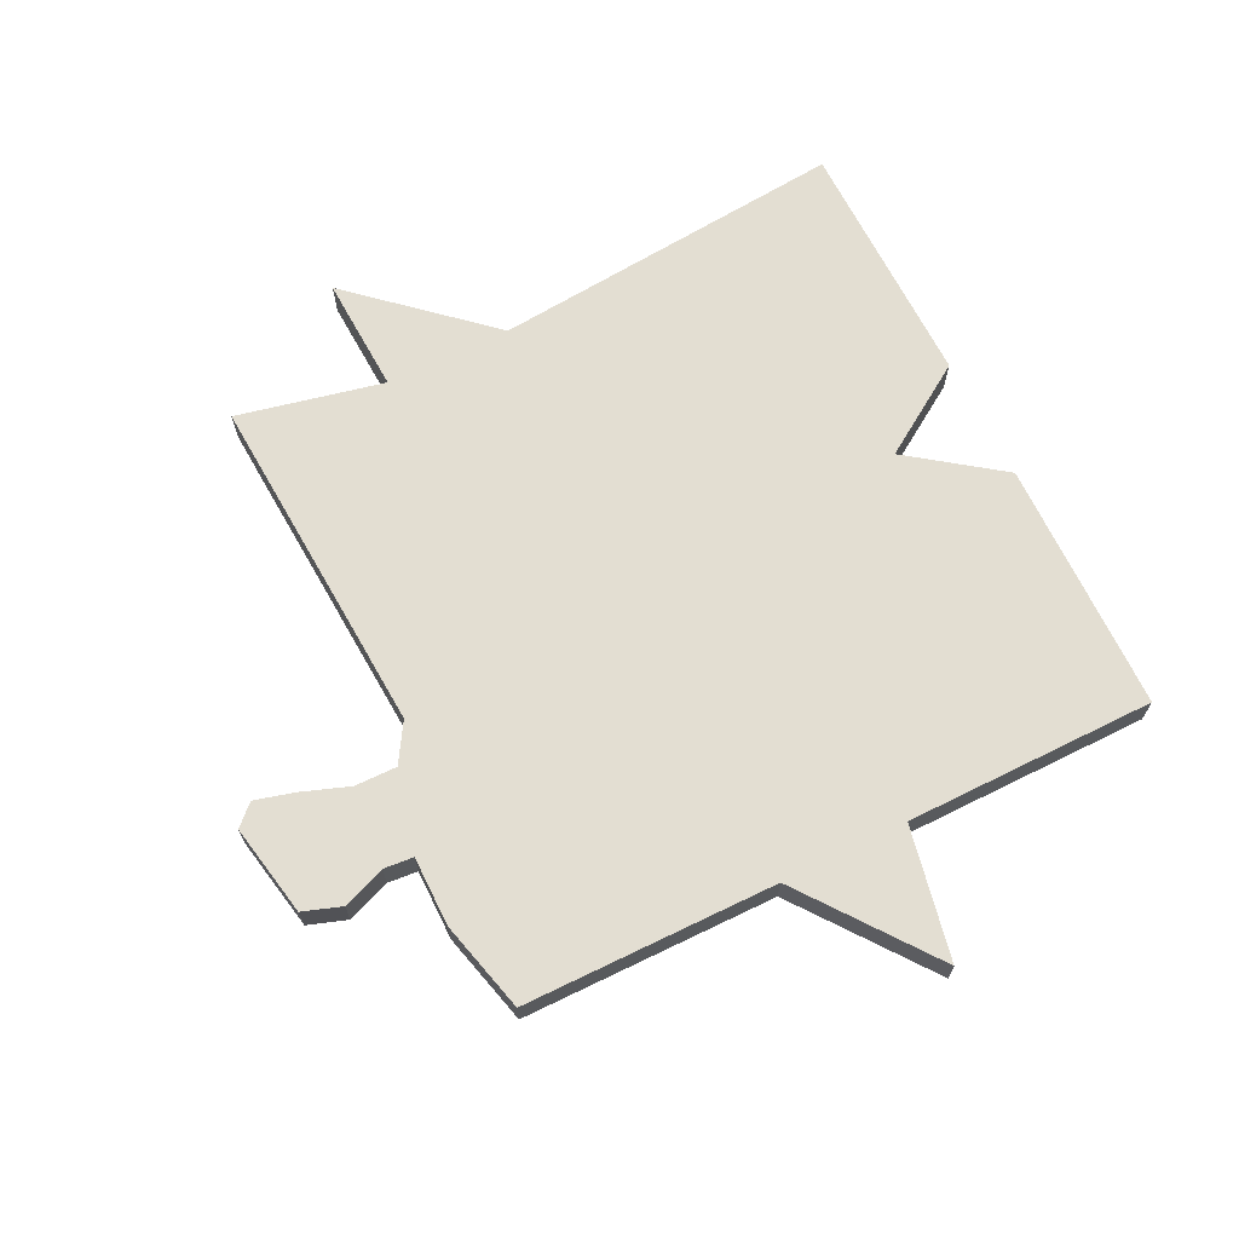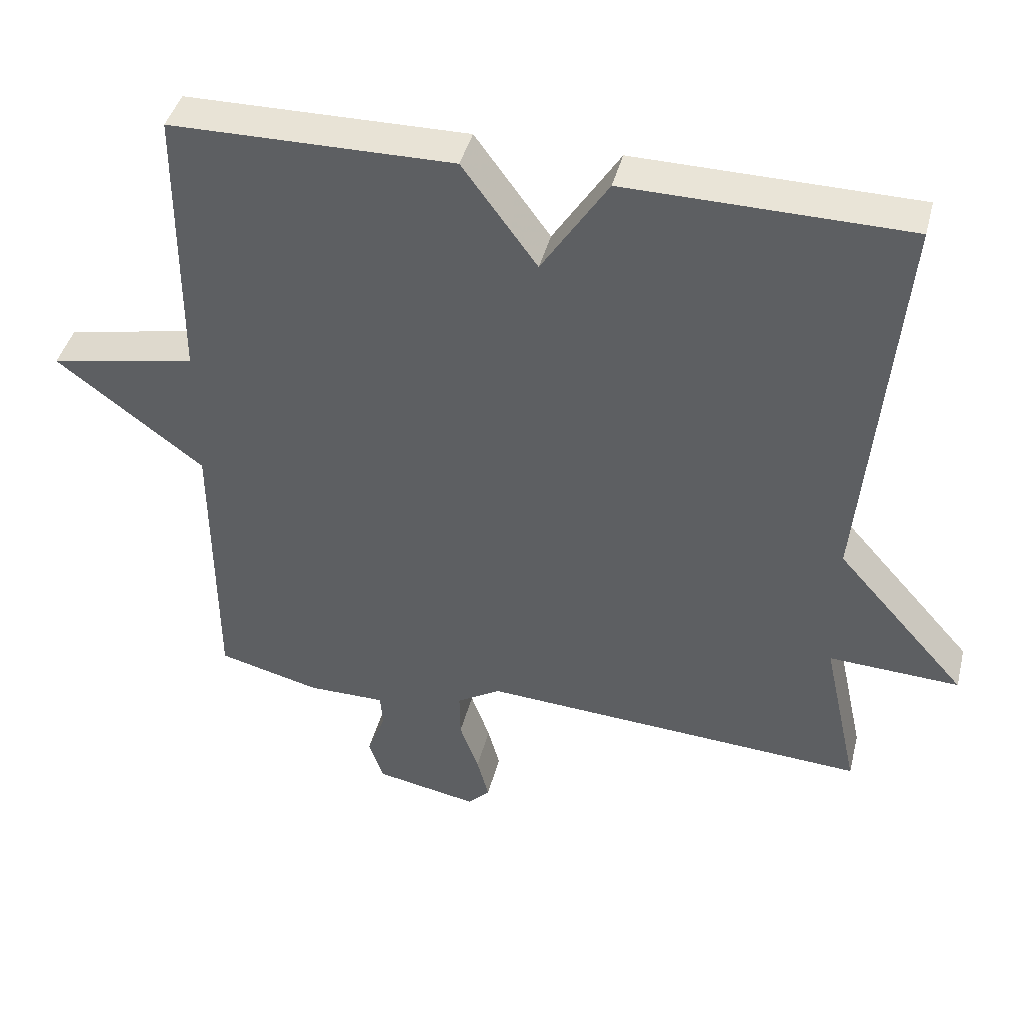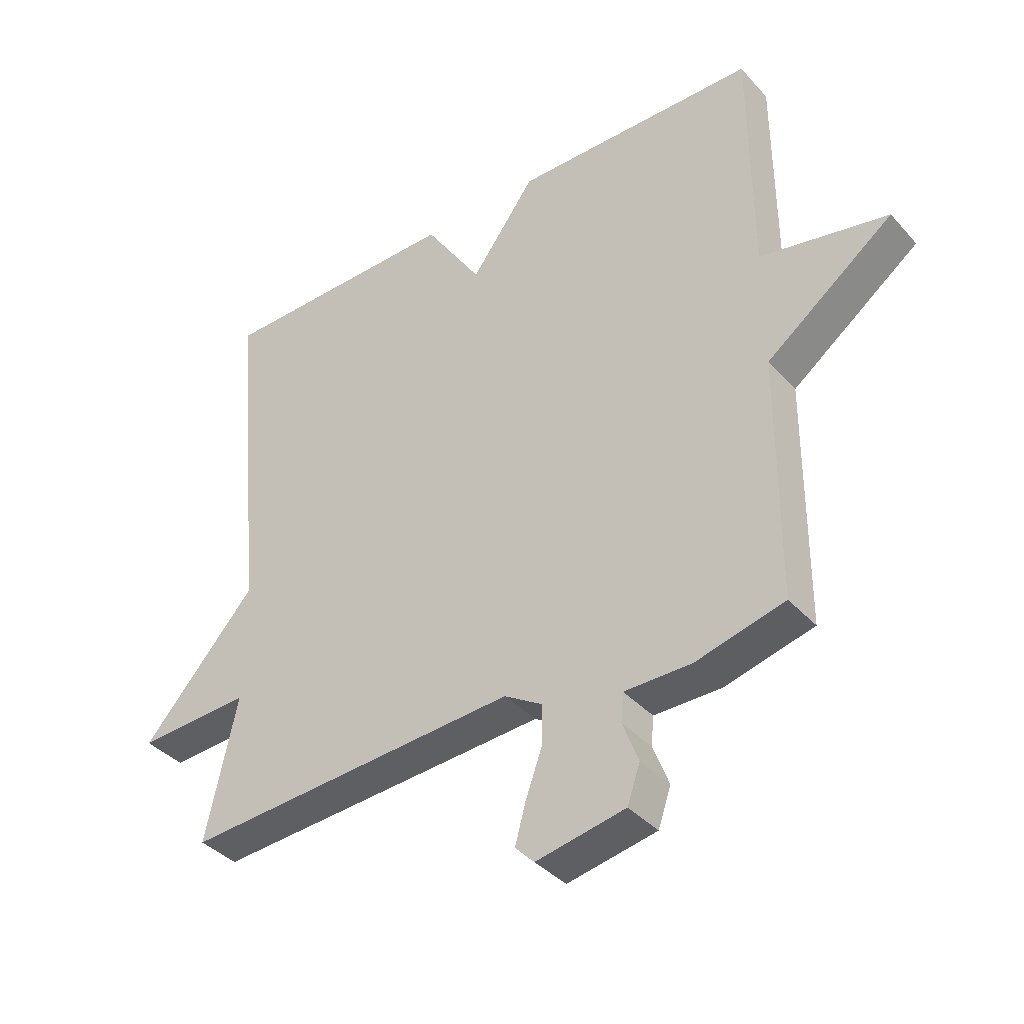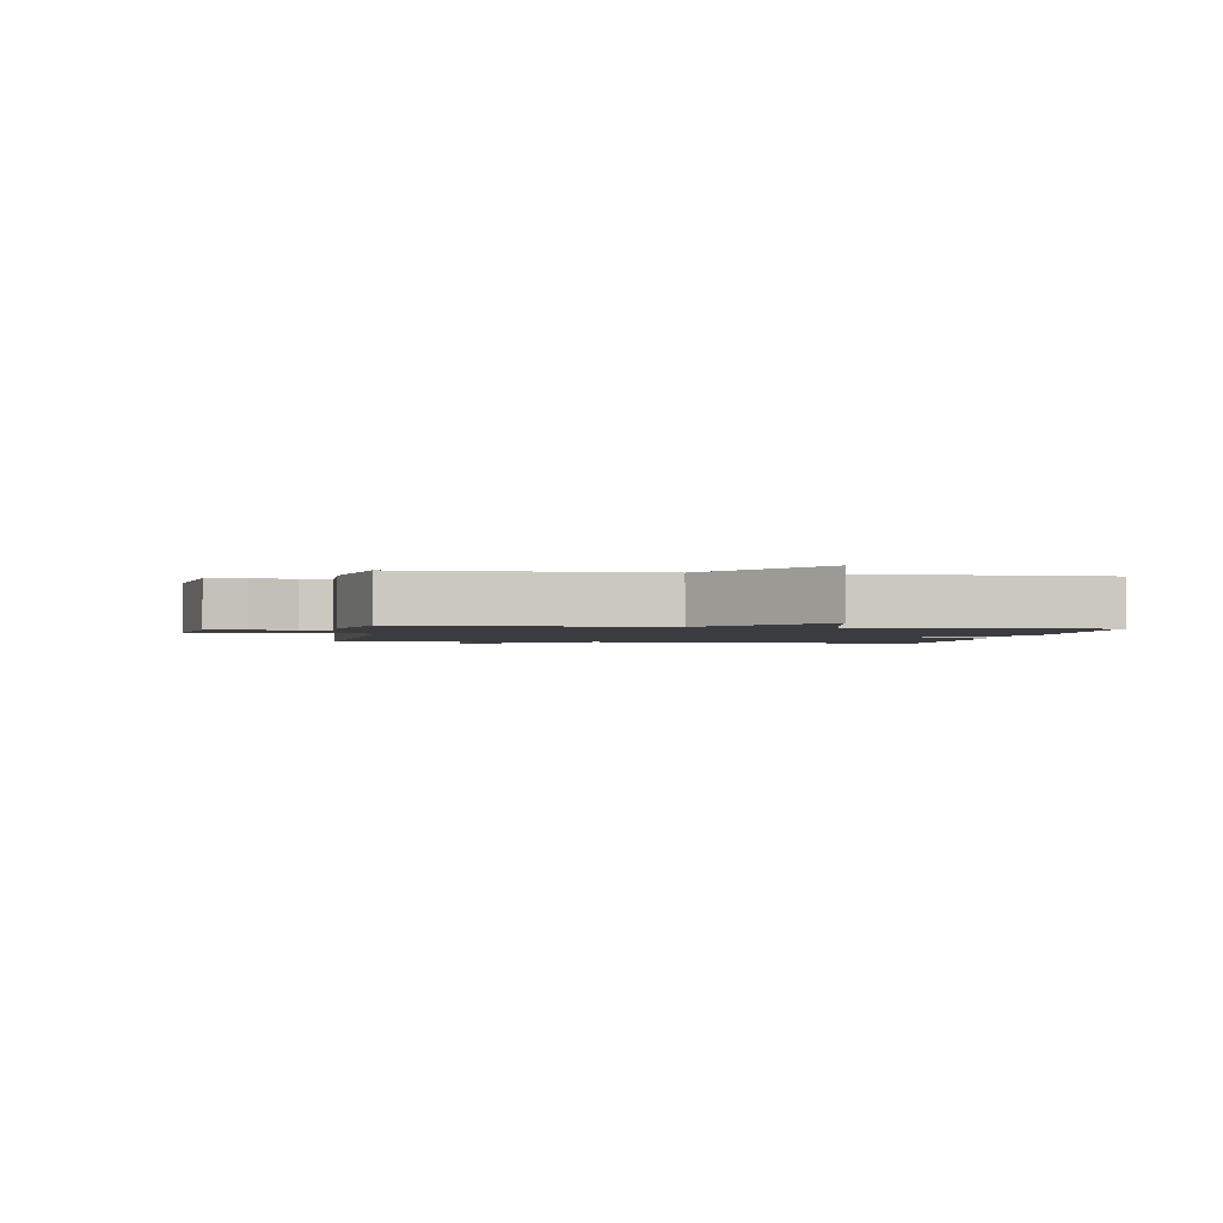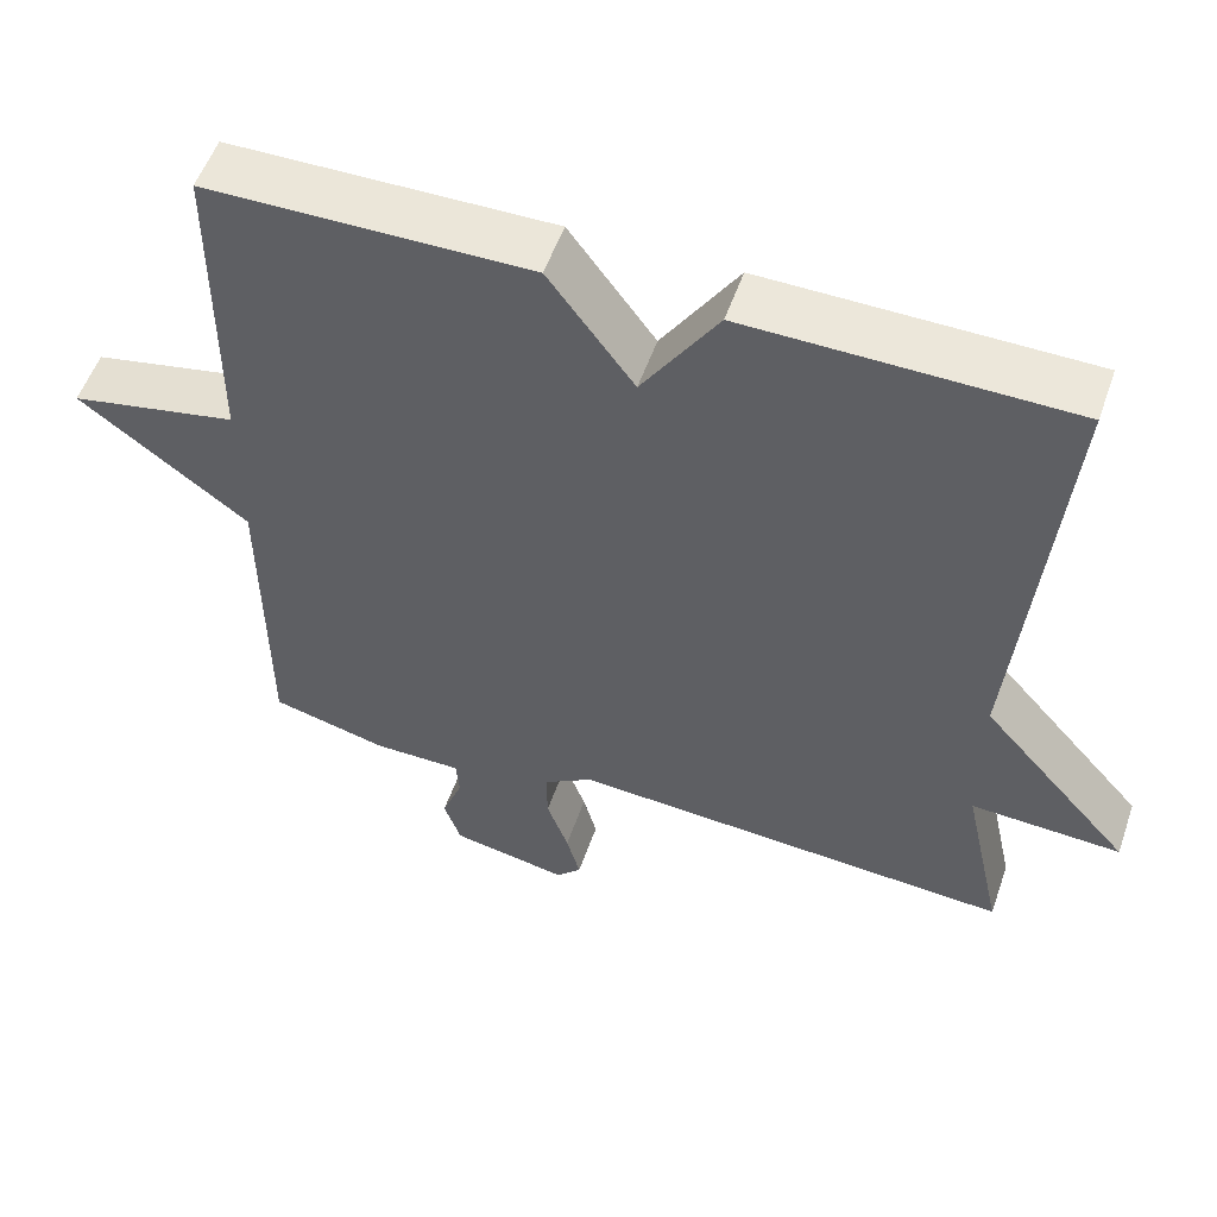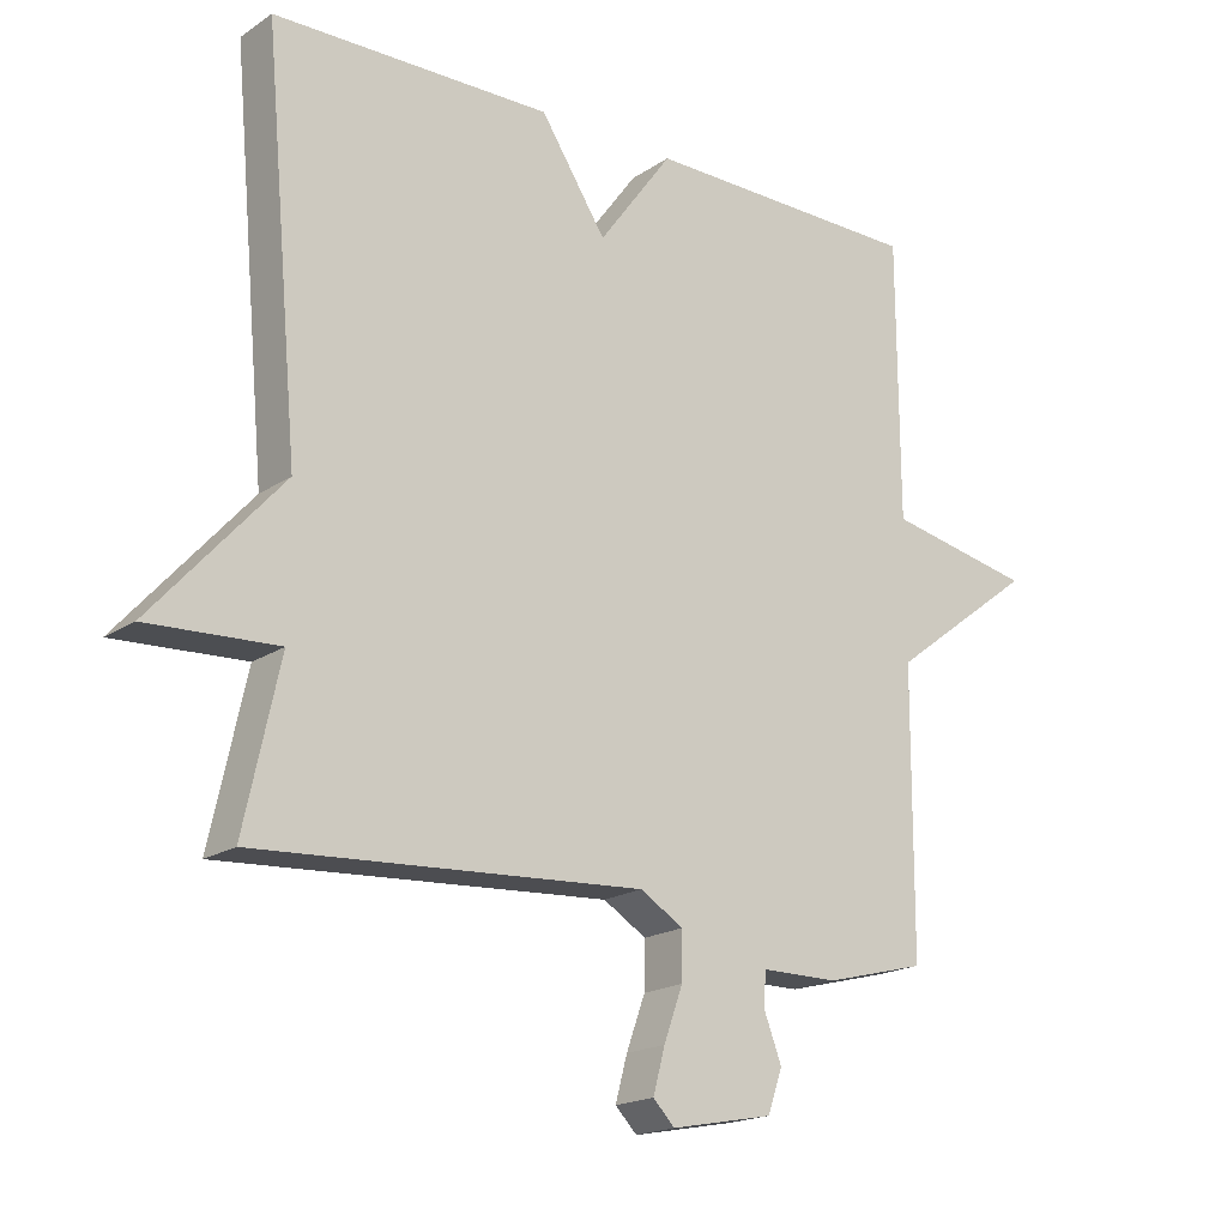
<metadata>
{"format":"obj","ext":"obj","renderer":"f3d","projection":"perspective","resolution":1024,"background":"white","views":[{"elev":67.7,"azim":-116.2,"up":"+Y"},{"elev":42.5,"azim":14.1,"up":"+Z"},{"elev":-38.3,"azim":-143.2,"up":"+Z"},{"elev":-1.9,"azim":-99.3,"up":"+Y"},{"elev":54.3,"azim":19.1,"up":"+Z"},{"elev":-18.5,"azim":141.5,"up":"+Z"}]}
</metadata>
<code>
v 0.5 0.07 -0.5
v -0.052 0.07 -0.466
v -0.114 0.07 -0.504
v -0.113 0.07 -0.571
v -0.086 0.07 -0.646
v -0.069 0.07 -0.709
v -0.1 0.07 -0.741
v -0.246 0.07 -0.713
v -0.267 0.07 -0.652
v -0.241 0.07 -0.584
v -0.245 0.07 -0.537
v -0.355 0.07 -0.537
v -0.5 0.07 -0.5
v -0.502 0.07 -0.098
v -0.711 0.07 0.06
v -0.502 0.07 0.102
v -0.5 0.07 0.5
v -0.099 0.07 0.505
v 0.007 0.07 0.36
v 0.101 0.07 0.505
v 0.5 0.07 0.5
v 0.449 0.07 -0.067
v 0.635 0.07 -0.276
v 0.449 0.07 -0.267
v 0.5 0 -0.5
v -0.052 0 -0.466
v -0.114 0 -0.504
v -0.113 0 -0.571
v -0.086 0 -0.646
v -0.069 0 -0.709
v -0.1 0 -0.741
v -0.246 0 -0.713
v -0.267 0 -0.652
v -0.241 0 -0.584
v -0.245 0 -0.537
v -0.355 0 -0.537
v -0.5 0 -0.5
v -0.502 0 -0.098
v -0.711 0 0.06
v -0.502 0 0.102
v -0.5 0 0.5
v -0.099 0 0.505
v 0.007 0 0.36
v 0.101 0 0.505
v 0.5 0 0.5
v 0.449 0 -0.067
v 0.635 0 -0.276
v 0.449 0 -0.267
f 22 23 24
f 19 20 21 22
f 19 22 24
f 24 1 2
f 19 24 2
f 18 19 2
f 17 18 2
f 16 17 2
f 14 15 16
f 16 2 3
f 14 16 3
f 13 14 3
f 12 13 3
f 11 12 3
f 8 9 10
f 7 8 10
f 6 7 10
f 5 6 10
f 4 5 10
f 3 4 10 11
f 48 47 46
f 46 45 44 43
f 48 46 43
f 26 25 48
f 26 48 43
f 26 43 42
f 26 42 41
f 26 41 40
f 40 39 38
f 27 26 40
f 27 40 38
f 27 38 37
f 27 37 36
f 27 36 35
f 34 33 32
f 34 32 31
f 34 31 30
f 34 30 29
f 34 29 28
f 35 34 28 27
f 1 25 26 2
f 2 26 27 3
f 3 27 28 4
f 4 28 29 5
f 5 29 30 6
f 6 30 31 7
f 7 31 32 8
f 8 32 33 9
f 9 33 34 10
f 10 34 35 11
f 11 35 36 12
f 12 36 37 13
f 13 37 38 14
f 14 38 39 15
f 15 39 40 16
f 16 40 41 17
f 17 41 42 18
f 18 42 43 19
f 19 43 44 20
f 20 44 45 21
f 21 45 46 22
f 22 46 47 23
f 23 47 48 24
f 24 48 25 1

</code>
